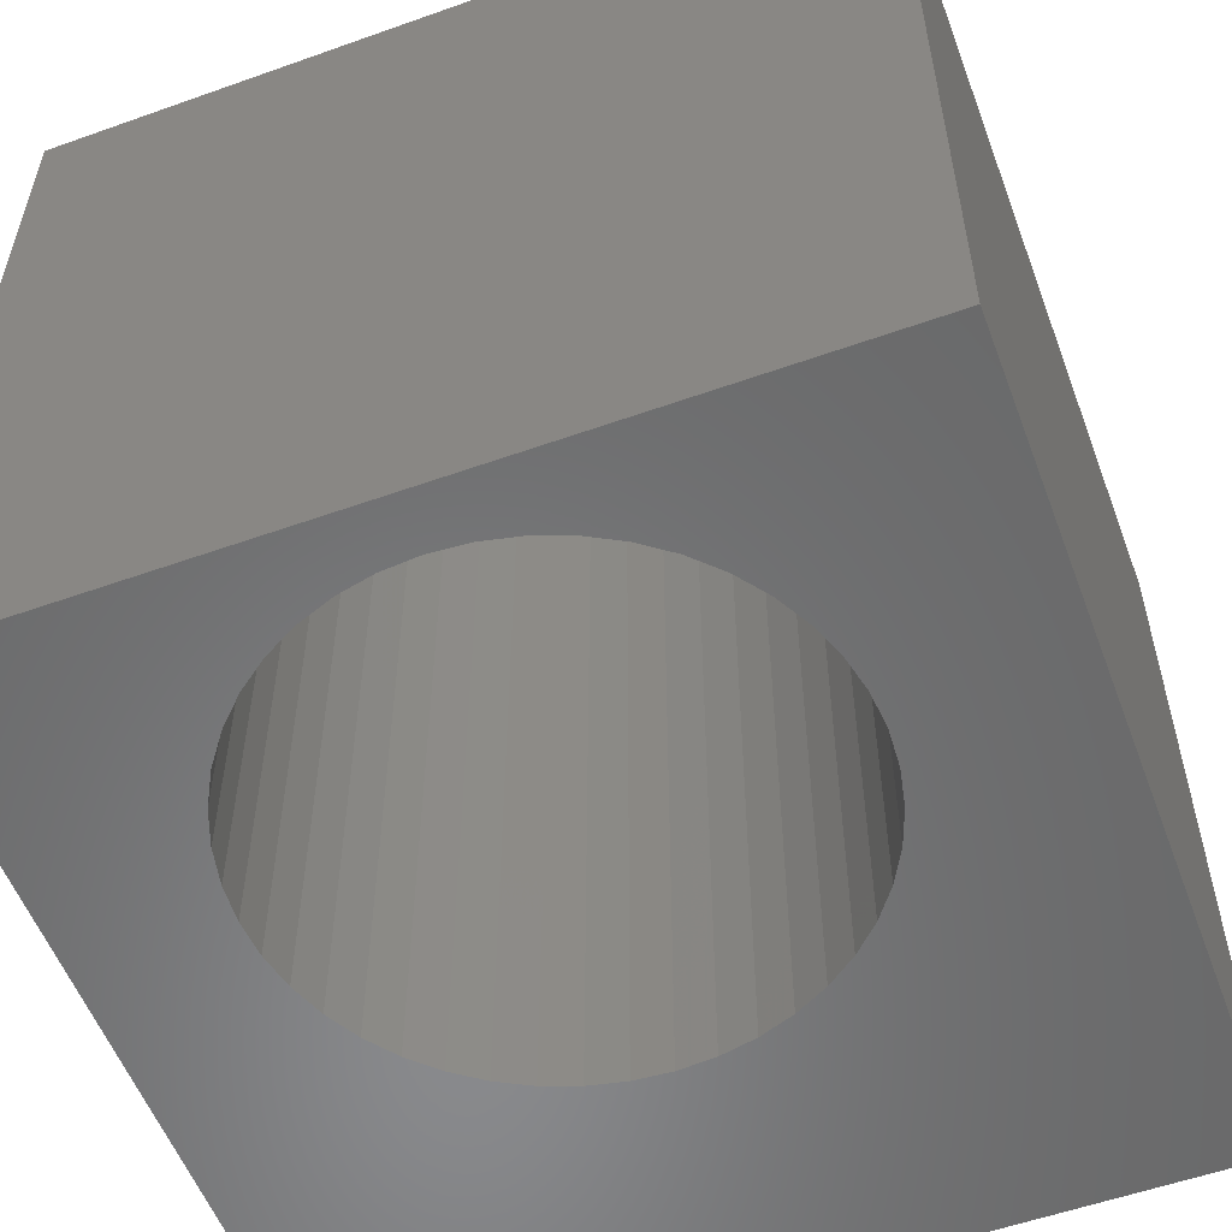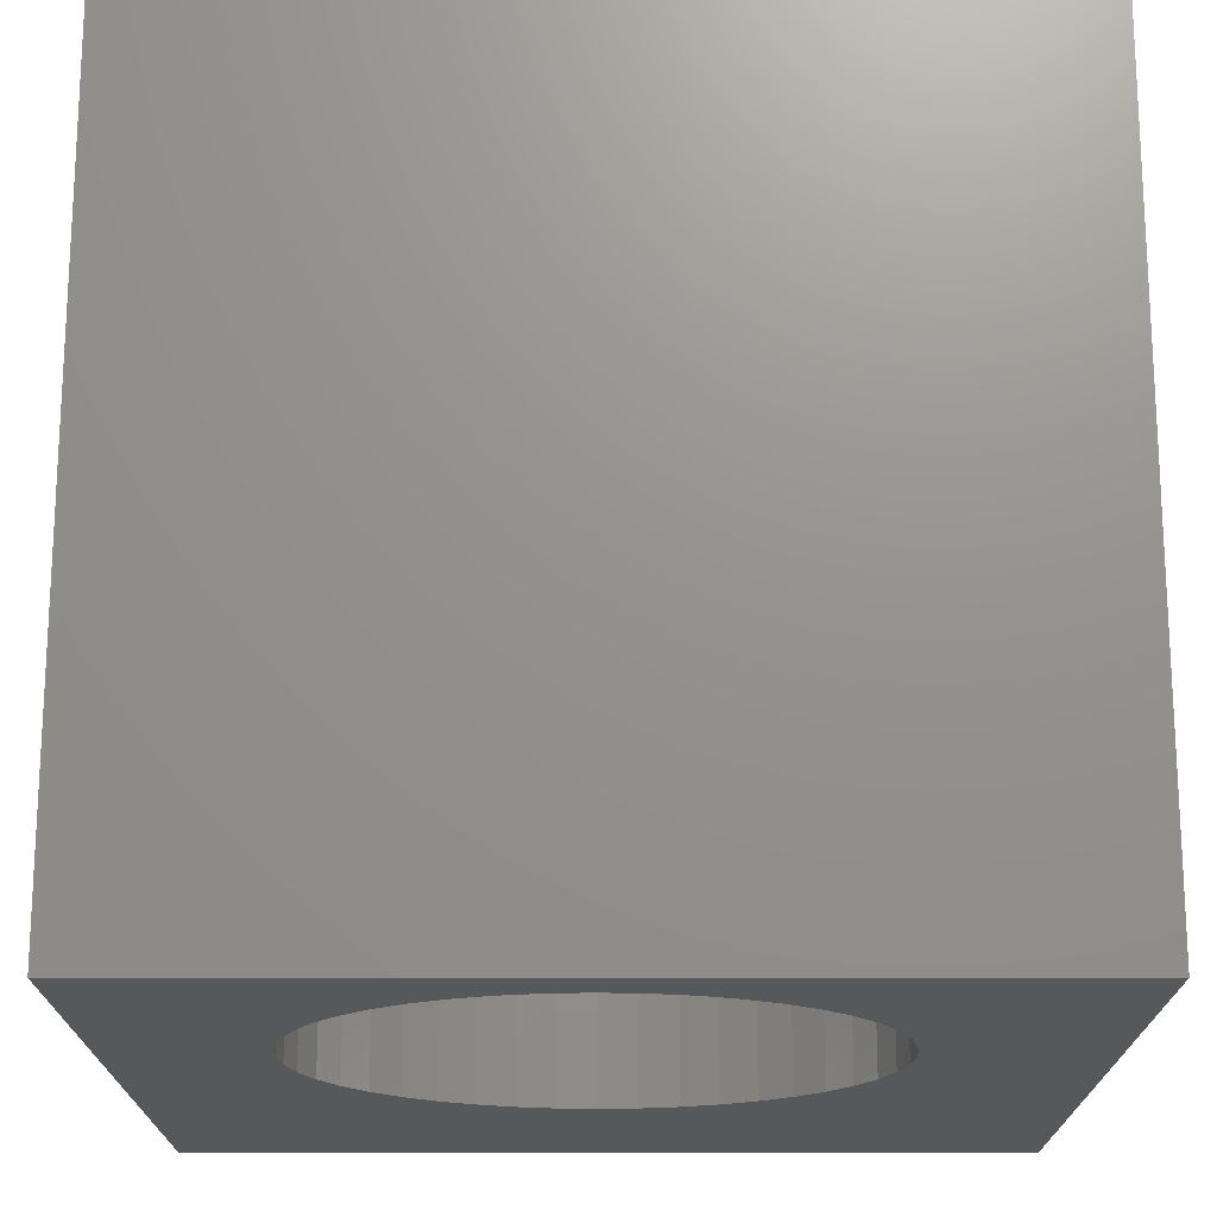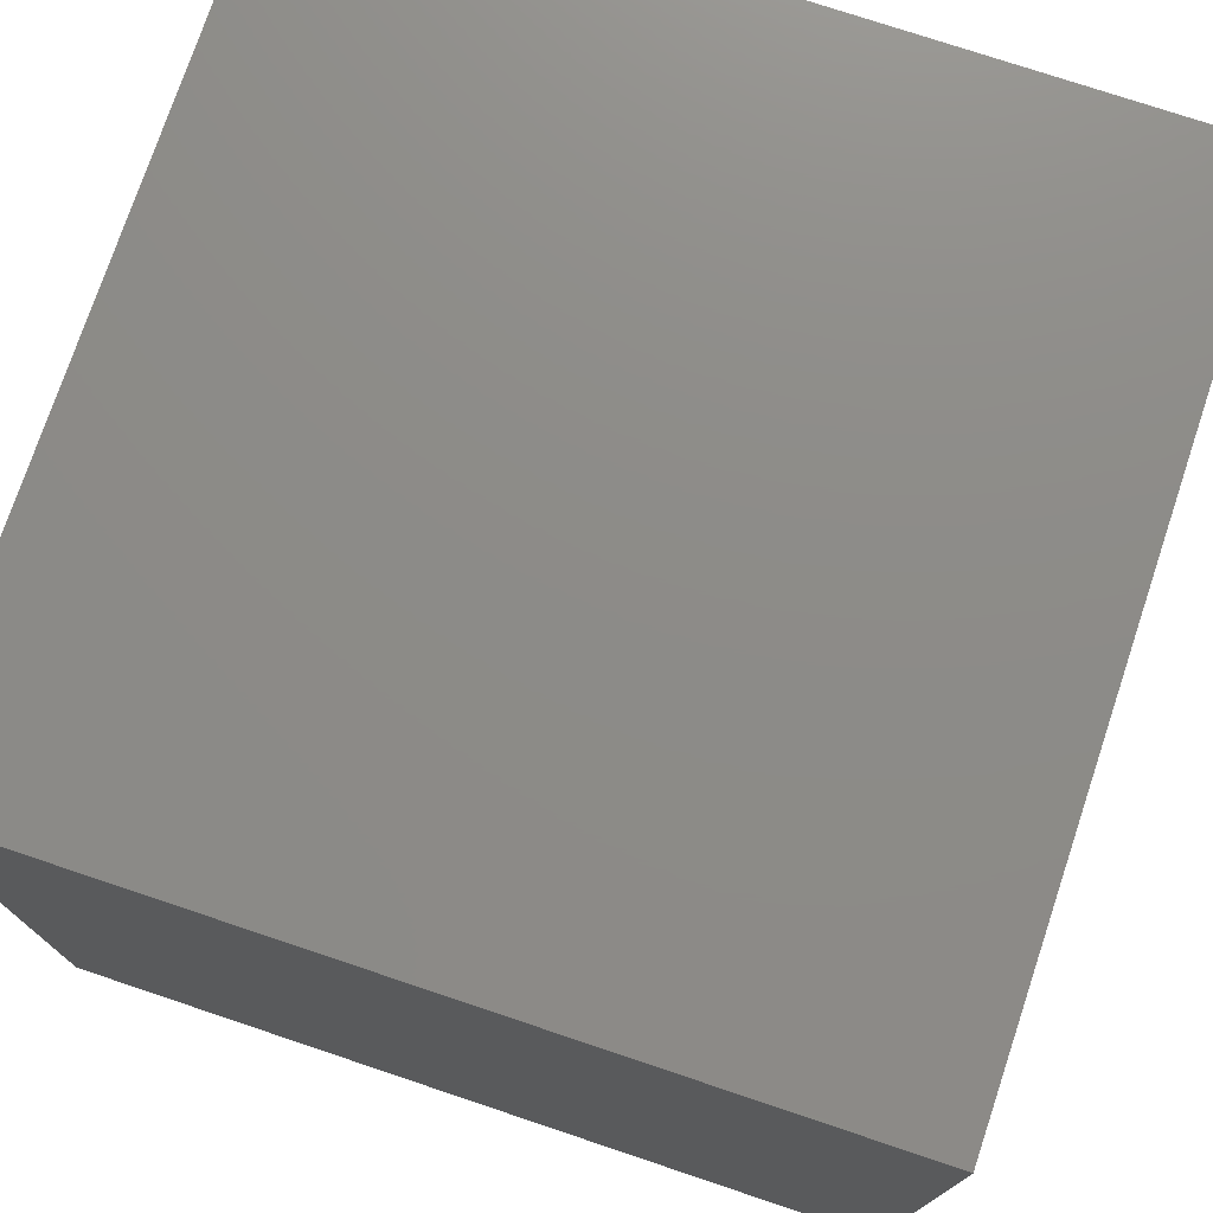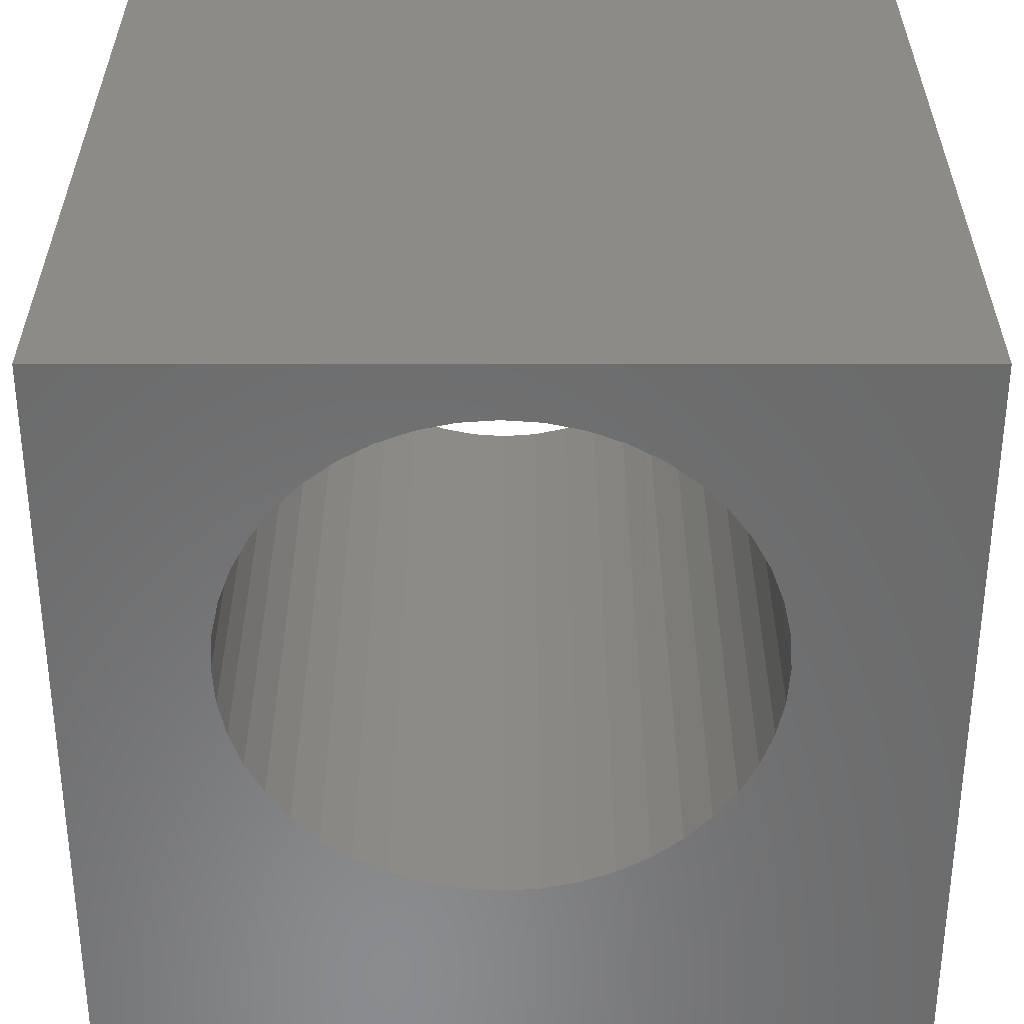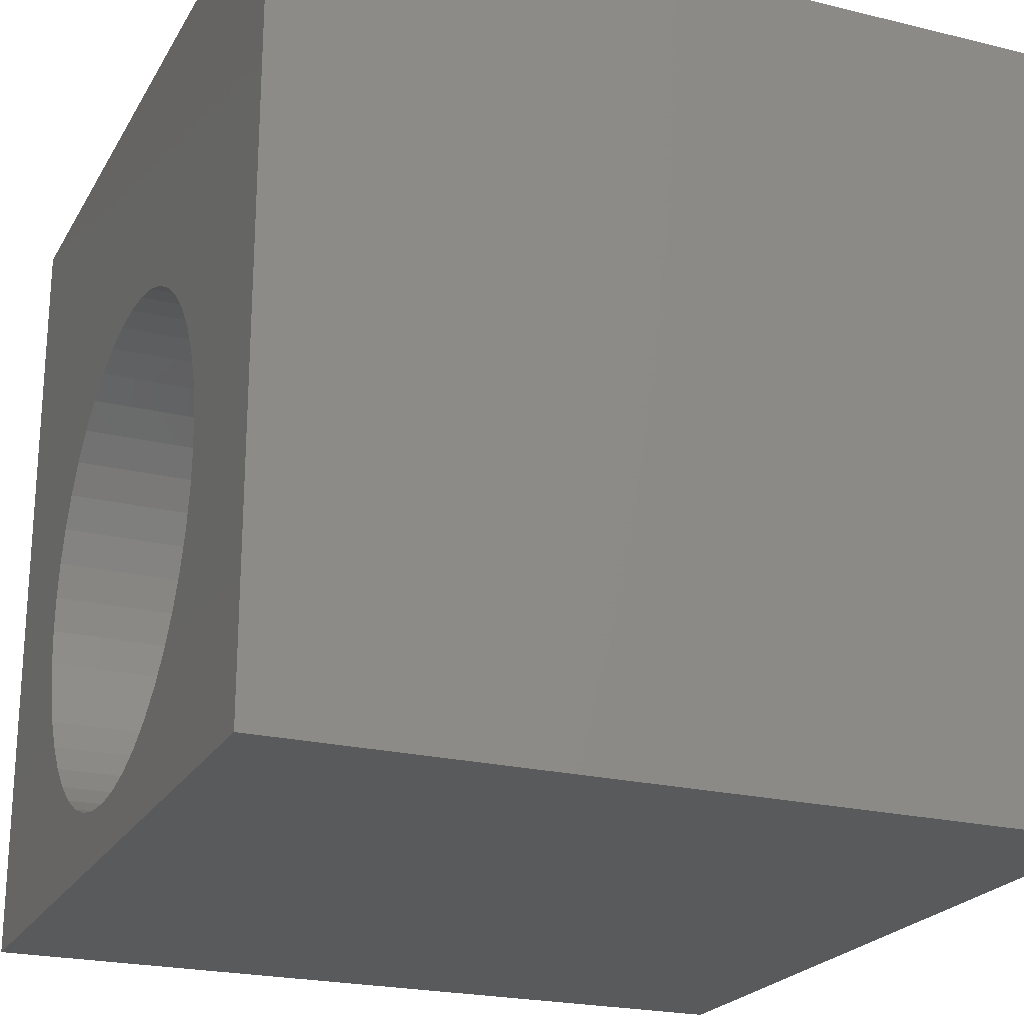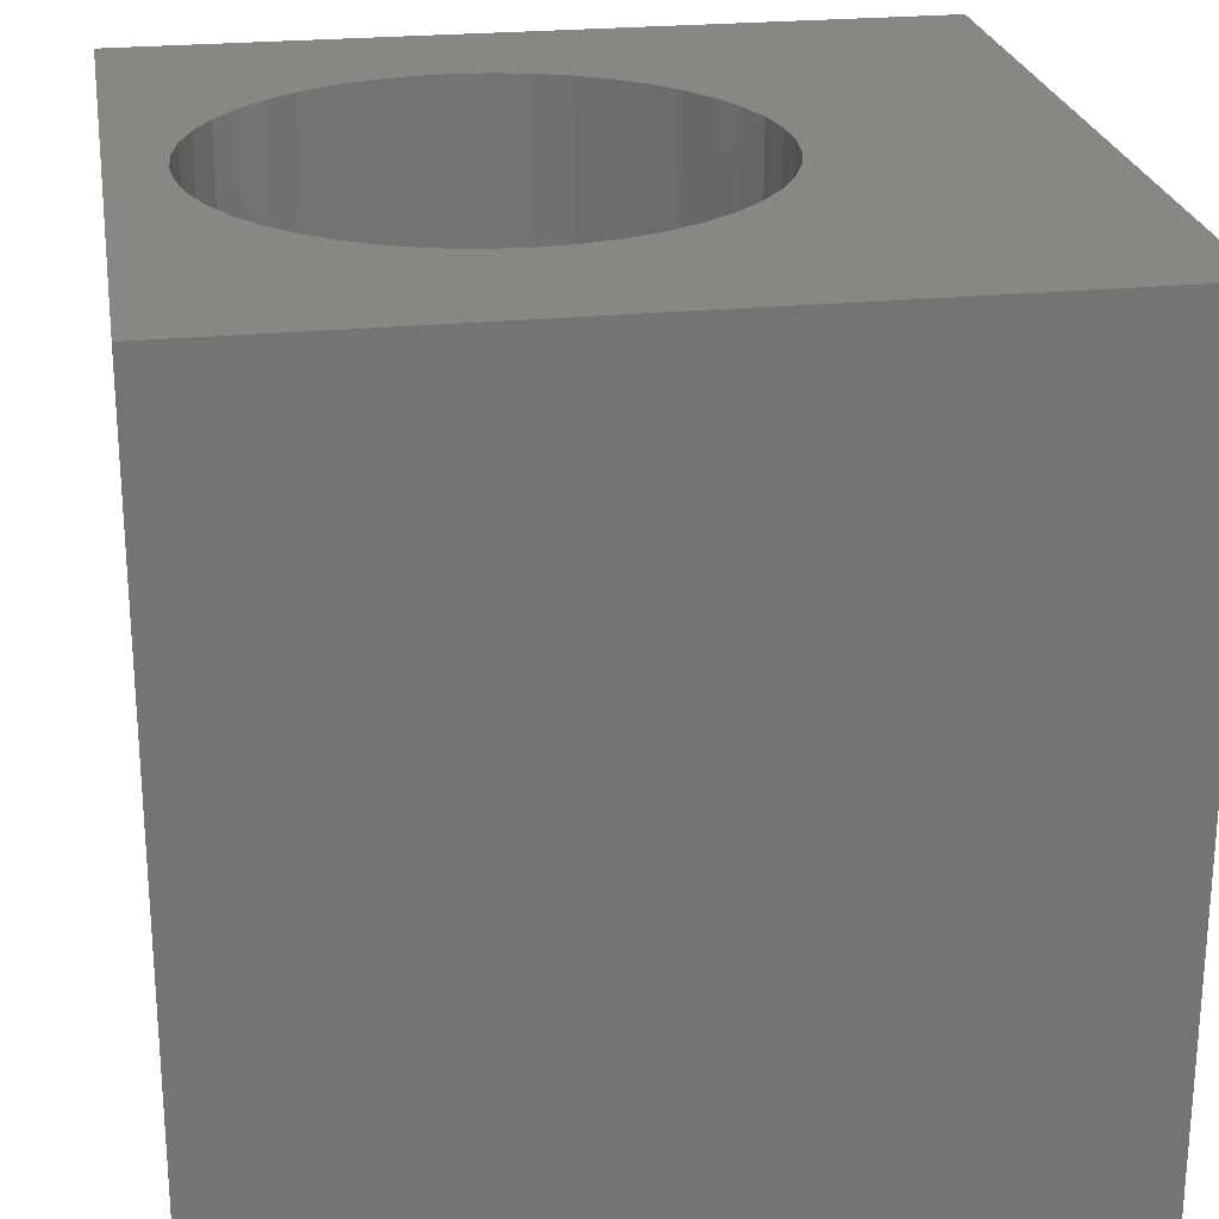
<metadata>
{"format":"stl","ext":"stl","renderer":"f3d","projection":"perspective","resolution":1024,"background":"white","views":[{"elev":-55.8,"azim":20.5,"up":"+Z"},{"elev":-18.3,"azim":0.0,"up":"+Z"},{"elev":75.5,"azim":108.5,"up":"+Y"},{"elev":-57.1,"azim":0.0,"up":"+Z"},{"elev":-22.5,"azim":67.2,"up":"+Y"},{"elev":24.1,"azim":80.7,"up":"+Z"}]}
</metadata>
<code>
# stl→obj: 96 verts, 192 faces
v 0 10 10
v 0 10 0
v 0 0 10
v 0 0 0
v 10 0 10
v 8.014 3.786 10
v 7.982 3.341 10
v 5.766 0.7829 10
v 6.184 0.939 10
v 6.576 1.153 10
v 4.002 0.7829 10
v 3.583 0.939 10
v 7.982 4.232 10
v 10 10 10
v 7.887 4.668 10
v 7.887 2.904 10
v 7.731 2.486 10
v 7.517 2.094 10
v 7.249 1.736 10
v 6.933 1.421 10
v 5.329 0.688 10
v 4.884 0.6561 10
v 4.438 0.688 10
v 3.191 1.153 10
v 2.834 1.421 10
v 2.518 1.736 10
v 1.88 4.668 10
v 2.036 5.087 10
v 4.002 6.79 10
v 4.438 6.884 10
v 4.884 6.916 10
v 5.329 6.884 10
v 5.766 6.79 10
v 6.184 6.633 10
v 6.576 6.419 10
v 6.933 6.152 10
v 7.249 5.836 10
v 7.517 5.478 10
v 7.731 5.087 10
v 2.25 5.478 10
v 2.518 5.836 10
v 2.834 6.152 10
v 3.191 6.419 10
v 3.583 6.633 10
v 2.25 2.094 10
v 2.036 2.486 10
v 1.88 2.904 10
v 1.785 3.341 10
v 1.754 3.786 10
v 1.785 4.232 10
v 10 10 0
v 10 0 0
v 8.014 3.786 0
v 7.982 4.232 0
v 7.887 4.668 0
v 4.438 6.884 0
v 4.002 6.79 0
v 2.25 2.094 0
v 2.518 1.736 0
v 2.834 1.421 0
v 3.191 1.153 0
v 3.583 0.939 0
v 4.002 0.7829 0
v 4.438 0.688 0
v 4.884 0.6561 0
v 5.329 0.688 0
v 5.766 0.7829 0
v 7.731 2.486 0
v 7.887 2.904 0
v 7.982 3.341 0
v 7.731 5.087 0
v 7.517 5.478 0
v 7.249 5.836 0
v 6.933 6.152 0
v 6.576 6.419 0
v 6.184 6.633 0
v 5.766 6.79 0
v 5.329 6.884 0
v 4.884 6.916 0
v 1.785 3.341 0
v 1.88 2.904 0
v 2.036 2.486 0
v 6.184 0.939 0
v 6.576 1.153 0
v 6.933 1.421 0
v 7.249 1.736 0
v 7.517 2.094 0
v 3.583 6.633 0
v 3.191 6.419 0
v 2.834 6.152 0
v 2.518 5.836 0
v 2.25 5.478 0
v 2.036 5.087 0
v 1.88 4.668 0
v 1.785 4.232 0
v 1.754 3.786 0
f 1 2 3
f 3 2 4
f 5 6 7
f 8 5 9
f 9 5 10
f 11 12 3
f 6 5 13
f 13 5 14
f 13 14 15
f 7 16 5
f 5 16 17
f 5 17 18
f 18 19 5
f 5 19 20
f 5 20 10
f 8 21 5
f 5 21 22
f 5 22 3
f 3 22 23
f 3 23 11
f 12 24 3
f 3 24 25
f 3 25 26
f 27 28 1
f 29 30 1
f 1 30 31
f 1 31 14
f 31 32 14
f 14 32 33
f 14 33 34
f 34 35 14
f 14 35 36
f 14 36 37
f 37 38 14
f 14 38 39
f 14 39 15
f 28 40 1
f 1 40 41
f 1 41 42
f 42 43 1
f 1 43 44
f 1 44 29
f 26 45 3
f 3 45 46
f 3 46 47
f 47 48 3
f 3 48 49
f 3 49 1
f 1 49 50
f 1 50 27
f 51 14 52
f 52 14 5
f 52 53 51
f 51 53 54
f 51 54 55
f 2 56 57
f 58 59 4
f 4 59 60
f 60 61 4
f 4 61 62
f 4 62 63
f 63 64 4
f 4 64 65
f 4 65 52
f 52 65 66
f 52 66 67
f 68 69 52
f 52 69 70
f 52 70 53
f 55 71 51
f 51 71 72
f 51 72 73
f 73 74 51
f 51 74 75
f 51 75 76
f 76 77 51
f 51 77 78
f 51 78 2
f 2 78 79
f 2 79 56
f 80 81 4
f 4 81 82
f 4 82 58
f 67 83 52
f 52 83 84
f 52 84 85
f 85 86 52
f 52 86 87
f 52 87 68
f 57 88 2
f 2 88 89
f 2 89 90
f 90 91 2
f 2 91 92
f 2 92 93
f 93 94 2
f 2 94 95
f 2 95 4
f 4 95 96
f 4 96 80
f 14 51 1
f 1 51 2
f 52 5 4
f 4 5 3
f 70 6 53
f 53 6 13
f 53 13 54
f 54 13 15
f 54 15 55
f 55 15 39
f 55 39 71
f 71 39 38
f 71 38 72
f 72 38 37
f 72 37 73
f 73 37 36
f 73 36 74
f 74 36 35
f 74 35 75
f 75 35 34
f 75 34 76
f 76 34 33
f 76 33 77
f 77 33 32
f 77 32 78
f 78 32 31
f 78 31 79
f 79 31 30
f 79 30 56
f 56 30 29
f 56 29 57
f 57 29 44
f 57 44 88
f 88 44 43
f 88 43 89
f 89 43 42
f 89 42 90
f 90 42 41
f 90 41 91
f 91 41 40
f 91 40 92
f 92 40 28
f 92 28 93
f 93 28 27
f 93 27 94
f 94 27 50
f 94 50 95
f 95 50 49
f 95 49 96
f 96 49 48
f 96 48 80
f 80 48 47
f 80 47 81
f 81 47 46
f 81 46 82
f 82 46 45
f 82 45 58
f 58 45 26
f 58 26 59
f 59 26 25
f 59 25 60
f 60 25 24
f 60 24 61
f 61 24 12
f 61 12 62
f 62 12 11
f 62 11 63
f 63 11 23
f 63 23 64
f 64 23 22
f 64 22 65
f 65 22 21
f 65 21 66
f 66 21 8
f 66 8 67
f 67 8 9
f 67 9 83
f 83 9 10
f 83 10 84
f 84 10 20
f 84 20 85
f 85 20 19
f 85 19 86
f 86 19 18
f 86 18 87
f 87 18 17
f 87 17 68
f 68 17 16
f 68 16 69
f 69 16 7
f 69 7 70
f 70 7 6

</code>
